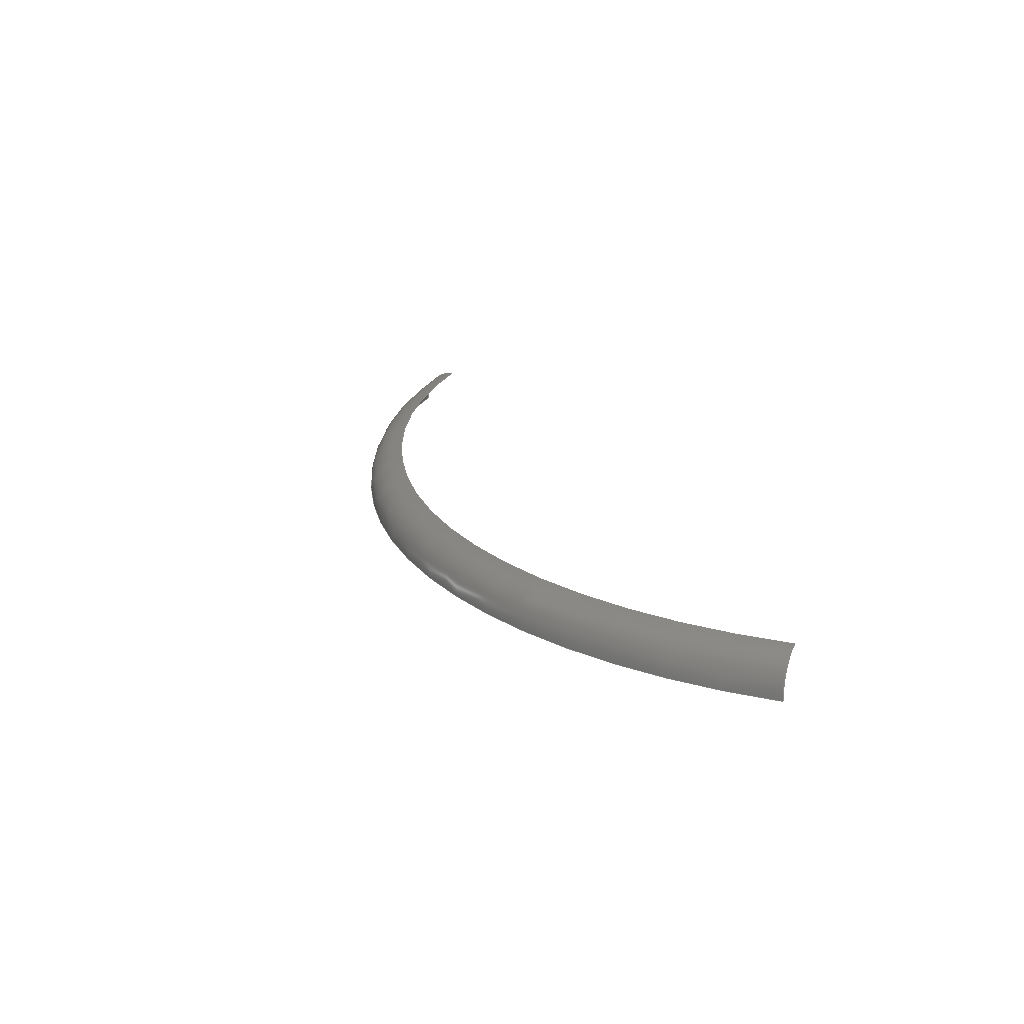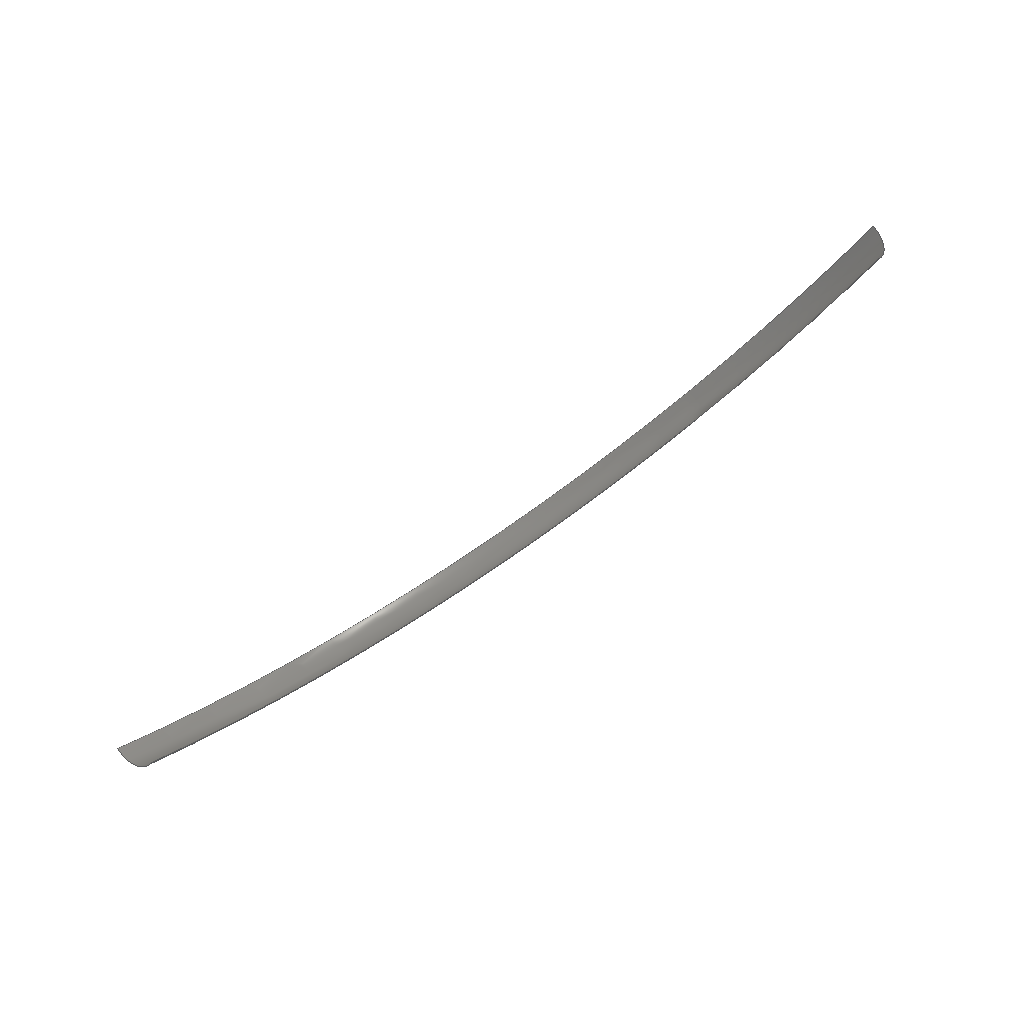
<metadata>
{"format":"step","ext":"stp","renderer":"f3d","projection":"perspective","resolution":1024,"background":"white","views":[{"elev":29.6,"azim":73.7,"up":"+Z"},{"elev":74.5,"azim":-42.3,"up":"+Y"}]}
</metadata>
<code>
ISO-10303-21;
DATA;
#1 = APPLICATION_PROTOCOL_DEFINITION('committee draft',
  'automotive_design',1997,#2);
#2 = APPLICATION_CONTEXT(
  'core data for automotive mechanical design processes');
#3 = SHAPE_DEFINITION_REPRESENTATION(#4,#10);
#4 = PRODUCT_DEFINITION_SHAPE('','',#5);
#5 = PRODUCT_DEFINITION('design','',#6,#9);
#6 = PRODUCT_DEFINITION_FORMATION('','',#7);
#7 = PRODUCT('Open CASCADE STEP translator 6.8 254',
  'Open CASCADE STEP translator 6.8 254','',(#8));
#8 = MECHANICAL_CONTEXT('',#2,'mechanical');
#9 = PRODUCT_DEFINITION_CONTEXT('part definition',#2,'design');
#10 = MANIFOLD_SURFACE_SHAPE_REPRESENTATION('',(#11,#15),#181);
#11 = AXIS2_PLACEMENT_3D('',#12,#13,#14);
#12 = CARTESIAN_POINT('',(0,0,0));
#13 = DIRECTION('',(0,0,1));
#14 = DIRECTION('',(1,0,-0));
#15 = SHELL_BASED_SURFACE_MODEL('',(#16));
#16 = OPEN_SHELL('',(#17));
#17 = ADVANCED_FACE('',(#18),#33,.T.);
#18 = FACE_BOUND('',#19,.T.);
#19 = EDGE_LOOP('',(#20,#66,#105,#144));
#20 = ORIENTED_EDGE('',*,*,#21,.F.);
#21 = EDGE_CURVE('',#22,#24,#26,.T.);
#22 = VERTEX_POINT('',#23);
#23 = CARTESIAN_POINT('',(-36.65,-4.631,
    -6.551));
#24 = VERTEX_POINT('',#25);
#25 = CARTESIAN_POINT('',(-35.17,-2.337,-3.305
    ));
#26 = SURFACE_CURVE('',#27,(#32),.PCURVE_S1);
#27 = CIRCLE('',#28,3);
#28 = AXIS2_PLACEMENT_3D('',#29,#30,#31);
#29 = CARTESIAN_POINT('',(-34.77,-2.316,
    -6.277));
#30 = DIRECTION('',(-0.765,0.6362,-0.1001));
#31 = DIRECTION('',(-0.6297,-0.7715,-0.09131)
  );
#32 = PCURVE('',#33,#38);
#33 = TOROIDAL_SURFACE('',#34,50,3);
#34 = AXIS2_PLACEMENT_3D('',#35,#36,#37);
#35 = CARTESIAN_POINT('',(-3.282,36.26,
    -1.712));
#36 = DIRECTION('',(0.1353,0.006844,-0.9908));
#37 = DIRECTION('',(-0.6297,-0.7715,-0.09131)
  );
#38 = DEFINITIONAL_REPRESENTATION('',(#39),#65);
#39 = B_SPLINE_CURVE_WITH_KNOTS('',3,(#40,#41,#42,#43,#44,#45,#46,#47,
    #48,#49,#50,#51,#52,#53,#54,#55,#56,#57,#58,#59,#60,#61,#62,#63,#64)
  ,.UNSPECIFIED.,.F.,.F.,(4,1,1,1,1,1,1,1,1,1,1,1,1,1,1,1,1,1,1,1,1,1,4)
  ,(0,0.0714,0.1428,0.2142,0.2856,
    0.357,0.4284,0.4998,0.5712,
    0.6426,0.714,0.7854,0.8568,
    0.9282,0.9996,1.071,1.142,
    1.214,1.285,1.357,1.428,
    1.499,1.571),.QUASI_UNIFORM_KNOTS.);
#40 = CARTESIAN_POINT('',(6.283,6.283));
#41 = CARTESIAN_POINT('',(6.283,6.259));
#42 = CARTESIAN_POINT('',(6.283,6.212));
#43 = CARTESIAN_POINT('',(6.283,6.14));
#44 = CARTESIAN_POINT('',(6.283,6.069));
#45 = CARTESIAN_POINT('',(6.283,5.998));
#46 = CARTESIAN_POINT('',(6.283,5.926));
#47 = CARTESIAN_POINT('',(6.283,5.855));
#48 = CARTESIAN_POINT('',(6.283,5.783));
#49 = CARTESIAN_POINT('',(6.283,5.712));
#50 = CARTESIAN_POINT('',(6.283,5.641));
#51 = CARTESIAN_POINT('',(6.283,5.569));
#52 = CARTESIAN_POINT('',(6.283,5.498));
#53 = CARTESIAN_POINT('',(6.283,5.426));
#54 = CARTESIAN_POINT('',(6.283,5.355));
#55 = CARTESIAN_POINT('',(6.283,5.284));
#56 = CARTESIAN_POINT('',(6.283,5.212));
#57 = CARTESIAN_POINT('',(6.283,5.141));
#58 = CARTESIAN_POINT('',(6.283,5.069));
#59 = CARTESIAN_POINT('',(6.283,4.998));
#60 = CARTESIAN_POINT('',(6.283,4.927));
#61 = CARTESIAN_POINT('',(6.283,4.855));
#62 = CARTESIAN_POINT('',(6.283,4.784));
#63 = CARTESIAN_POINT('',(6.283,4.736));
#64 = CARTESIAN_POINT('',(6.283,4.712));
#65 = ( GEOMETRIC_REPRESENTATION_CONTEXT(2) 
PARAMETRIC_REPRESENTATION_CONTEXT() REPRESENTATION_CONTEXT('2D SPACE',''
  ) );
#66 = ORIENTED_EDGE('',*,*,#67,.F.);
#67 = EDGE_CURVE('',#68,#22,#70,.T.);
#68 = VERTEX_POINT('',#69);
#69 = CARTESIAN_POINT('',(37.26,2.54,3.592)
  );
#70 = SURFACE_CURVE('',#71,(#76),.PCURVE_S1);
#71 = CIRCLE('',#72,53);
#72 = AXIS2_PLACEMENT_3D('',#73,#74,#75);
#73 = CARTESIAN_POINT('',(-3.282,36.26,
    -1.712));
#74 = DIRECTION('',(0.1353,0.006844,-0.9908));
#75 = DIRECTION('',(0.765,-0.6362,0.1001));
#76 = PCURVE('',#33,#77);
#77 = DEFINITIONAL_REPRESENTATION('',(#78),#104);
#78 = B_SPLINE_CURVE_WITH_KNOTS('',3,(#79,#80,#81,#82,#83,#84,#85,#86,
    #87,#88,#89,#90,#91,#92,#93,#94,#95,#96,#97,#98,#99,#100,#101,#102,
    #103),.UNSPECIFIED.,.F.,.F.,(4,1,1,1,1,1,1,1,1,1,1,1,1,1,1,1,1,1,1,1
    ,1,1,4),(0,0.0714,0.1428,0.2142,
    0.2856,0.357,0.4284,0.4998,
    0.5712,0.6426,0.714,0.7854,
    0.8568,0.9282,0.9996,1.071,
    1.142,1.214,1.285,1.357,
    1.428,1.499,1.571),
  .QUASI_UNIFORM_KNOTS.);
#79 = CARTESIAN_POINT('',(4.712,6.283));
#80 = CARTESIAN_POINT('',(4.736,6.283));
#81 = CARTESIAN_POINT('',(4.784,6.283));
#82 = CARTESIAN_POINT('',(4.855,6.283));
#83 = CARTESIAN_POINT('',(4.927,6.283));
#84 = CARTESIAN_POINT('',(4.998,6.283));
#85 = CARTESIAN_POINT('',(5.069,6.283));
#86 = CARTESIAN_POINT('',(5.141,6.283));
#87 = CARTESIAN_POINT('',(5.212,6.283));
#88 = CARTESIAN_POINT('',(5.284,6.283));
#89 = CARTESIAN_POINT('',(5.355,6.283));
#90 = CARTESIAN_POINT('',(5.426,6.283));
#91 = CARTESIAN_POINT('',(5.498,6.283));
#92 = CARTESIAN_POINT('',(5.569,6.283));
#93 = CARTESIAN_POINT('',(5.641,6.283));
#94 = CARTESIAN_POINT('',(5.712,6.283));
#95 = CARTESIAN_POINT('',(5.783,6.283));
#96 = CARTESIAN_POINT('',(5.855,6.283));
#97 = CARTESIAN_POINT('',(5.926,6.283));
#98 = CARTESIAN_POINT('',(5.998,6.283));
#99 = CARTESIAN_POINT('',(6.069,6.283));
#100 = CARTESIAN_POINT('',(6.14,6.283));
#101 = CARTESIAN_POINT('',(6.212,6.283));
#102 = CARTESIAN_POINT('',(6.259,6.283));
#103 = CARTESIAN_POINT('',(6.283,6.283));
#104 = ( GEOMETRIC_REPRESENTATION_CONTEXT(2) 
PARAMETRIC_REPRESENTATION_CONTEXT() REPRESENTATION_CONTEXT('2D SPACE',''
  ) );
#105 = ORIENTED_EDGE('',*,*,#106,.F.);
#106 = EDGE_CURVE('',#107,#68,#109,.T.);
#107 = VERTEX_POINT('',#108);
#108 = CARTESIAN_POINT('',(34.56,4.428,6.264
    ));
#109 = SURFACE_CURVE('',#110,(#115),.PCURVE_S1);
#110 = CIRCLE('',#111,3);
#111 = AXIS2_PLACEMENT_3D('',#112,#113,#114);
#112 = CARTESIAN_POINT('',(34.97,4.448,3.292
    ));
#113 = DIRECTION('',(0.6297,0.7715,0.09131));
#114 = DIRECTION('',(-0.1353,-0.006844,0.9908)
  );
#115 = PCURVE('',#33,#116);
#116 = DEFINITIONAL_REPRESENTATION('',(#117),#143);
#117 = B_SPLINE_CURVE_WITH_KNOTS('',3,(#118,#119,#120,#121,#122,#123,
    #124,#125,#126,#127,#128,#129,#130,#131,#132,#133,#134,#135,#136,
    #137,#138,#139,#140,#141,#142),.UNSPECIFIED.,.F.,.F.,(4,1,1,1,1,1,1,
    1,1,1,1,1,1,1,1,1,1,1,1,1,1,1,4),(0,0.0714,
    0.1428,0.2142,0.2856,0.357,
    0.4284,0.4998,0.5712,0.6426,
    0.714,0.7854,0.8568,0.9282,
    0.9996,1.071,1.142,1.214,
    1.285,1.357,1.428,1.499,
    1.571),.QUASI_UNIFORM_KNOTS.);
#118 = CARTESIAN_POINT('',(4.712,4.712));
#119 = CARTESIAN_POINT('',(4.712,4.736));
#120 = CARTESIAN_POINT('',(4.712,4.784));
#121 = CARTESIAN_POINT('',(4.712,4.855));
#122 = CARTESIAN_POINT('',(4.712,4.927));
#123 = CARTESIAN_POINT('',(4.712,4.998));
#124 = CARTESIAN_POINT('',(4.712,5.069));
#125 = CARTESIAN_POINT('',(4.712,5.141));
#126 = CARTESIAN_POINT('',(4.712,5.212));
#127 = CARTESIAN_POINT('',(4.712,5.284));
#128 = CARTESIAN_POINT('',(4.712,5.355));
#129 = CARTESIAN_POINT('',(4.712,5.426));
#130 = CARTESIAN_POINT('',(4.712,5.498));
#131 = CARTESIAN_POINT('',(4.712,5.569));
#132 = CARTESIAN_POINT('',(4.712,5.641));
#133 = CARTESIAN_POINT('',(4.712,5.712));
#134 = CARTESIAN_POINT('',(4.712,5.783));
#135 = CARTESIAN_POINT('',(4.712,5.855));
#136 = CARTESIAN_POINT('',(4.712,5.926));
#137 = CARTESIAN_POINT('',(4.712,5.998));
#138 = CARTESIAN_POINT('',(4.712,6.069));
#139 = CARTESIAN_POINT('',(4.712,6.14));
#140 = CARTESIAN_POINT('',(4.712,6.212));
#141 = CARTESIAN_POINT('',(4.712,6.259));
#142 = CARTESIAN_POINT('',(4.712,6.283));
#143 = ( GEOMETRIC_REPRESENTATION_CONTEXT(2) 
PARAMETRIC_REPRESENTATION_CONTEXT() REPRESENTATION_CONTEXT('2D SPACE',''
  ) );
#144 = ORIENTED_EDGE('',*,*,#145,.F.);
#145 = EDGE_CURVE('',#24,#107,#146,.T.);
#146 = SURFACE_CURVE('',#147,(#152),.PCURVE_S1);
#147 = CIRCLE('',#148,50);
#148 = AXIS2_PLACEMENT_3D('',#149,#150,#151);
#149 = CARTESIAN_POINT('',(-3.688,36.24,
    1.261));
#150 = DIRECTION('',(-0.1353,-0.006844,0.9908)
  );
#151 = DIRECTION('',(-0.6297,-0.7715,-0.09131
    ));
#152 = PCURVE('',#33,#153);
#153 = DEFINITIONAL_REPRESENTATION('',(#154),#180);
#154 = B_SPLINE_CURVE_WITH_KNOTS('',3,(#155,#156,#157,#158,#159,#160,
    #161,#162,#163,#164,#165,#166,#167,#168,#169,#170,#171,#172,#173,
    #174,#175,#176,#177,#178,#179),.UNSPECIFIED.,.F.,.F.,(4,1,1,1,1,1,1,
    1,1,1,1,1,1,1,1,1,1,1,1,1,1,1,4),(0,0.0714,
    0.1428,0.2142,0.2856,0.357,
    0.4284,0.4998,0.5712,0.6426,
    0.714,0.7854,0.8568,0.9282,
    0.9996,1.071,1.142,1.214,
    1.285,1.357,1.428,1.499,
    1.571),.QUASI_UNIFORM_KNOTS.);
#155 = CARTESIAN_POINT('',(6.283,4.712));
#156 = CARTESIAN_POINT('',(6.259,4.712));
#157 = CARTESIAN_POINT('',(6.212,4.712));
#158 = CARTESIAN_POINT('',(6.14,4.712));
#159 = CARTESIAN_POINT('',(6.069,4.712));
#160 = CARTESIAN_POINT('',(5.998,4.712));
#161 = CARTESIAN_POINT('',(5.926,4.712));
#162 = CARTESIAN_POINT('',(5.855,4.712));
#163 = CARTESIAN_POINT('',(5.783,4.712));
#164 = CARTESIAN_POINT('',(5.712,4.712));
#165 = CARTESIAN_POINT('',(5.641,4.712));
#166 = CARTESIAN_POINT('',(5.569,4.712));
#167 = CARTESIAN_POINT('',(5.498,4.712));
#168 = CARTESIAN_POINT('',(5.426,4.712));
#169 = CARTESIAN_POINT('',(5.355,4.712));
#170 = CARTESIAN_POINT('',(5.284,4.712));
#171 = CARTESIAN_POINT('',(5.212,4.712));
#172 = CARTESIAN_POINT('',(5.141,4.712));
#173 = CARTESIAN_POINT('',(5.069,4.712));
#174 = CARTESIAN_POINT('',(4.998,4.712));
#175 = CARTESIAN_POINT('',(4.927,4.712));
#176 = CARTESIAN_POINT('',(4.855,4.712));
#177 = CARTESIAN_POINT('',(4.784,4.712));
#178 = CARTESIAN_POINT('',(4.736,4.712));
#179 = CARTESIAN_POINT('',(4.712,4.712));
#180 = ( GEOMETRIC_REPRESENTATION_CONTEXT(2) 
PARAMETRIC_REPRESENTATION_CONTEXT() REPRESENTATION_CONTEXT('2D SPACE',''
  ) );
#181 = ( GEOMETRIC_REPRESENTATION_CONTEXT(3) 
GLOBAL_UNCERTAINTY_ASSIGNED_CONTEXT((#185)) GLOBAL_UNIT_ASSIGNED_CONTEXT
((#182,#183,#184)) REPRESENTATION_CONTEXT('Context #1',
  '3D Context with UNIT and UNCERTAINTY') );
#182 = ( LENGTH_UNIT() NAMED_UNIT(*) SI_UNIT(.MILLI.,.METRE.) );
#183 = ( NAMED_UNIT(*) PLANE_ANGLE_UNIT() SI_UNIT($,.RADIAN.) );
#184 = ( NAMED_UNIT(*) SI_UNIT($,.STERADIAN.) SOLID_ANGLE_UNIT() );
#185 = UNCERTAINTY_MEASURE_WITH_UNIT(LENGTH_MEASURE(1e-07),#182,
  'distance_accuracy_value','confusion accuracy');
#186 = PRODUCT_TYPE('part',$,(#7));
ENDSEC;
END-ISO-10303-21;

</code>
